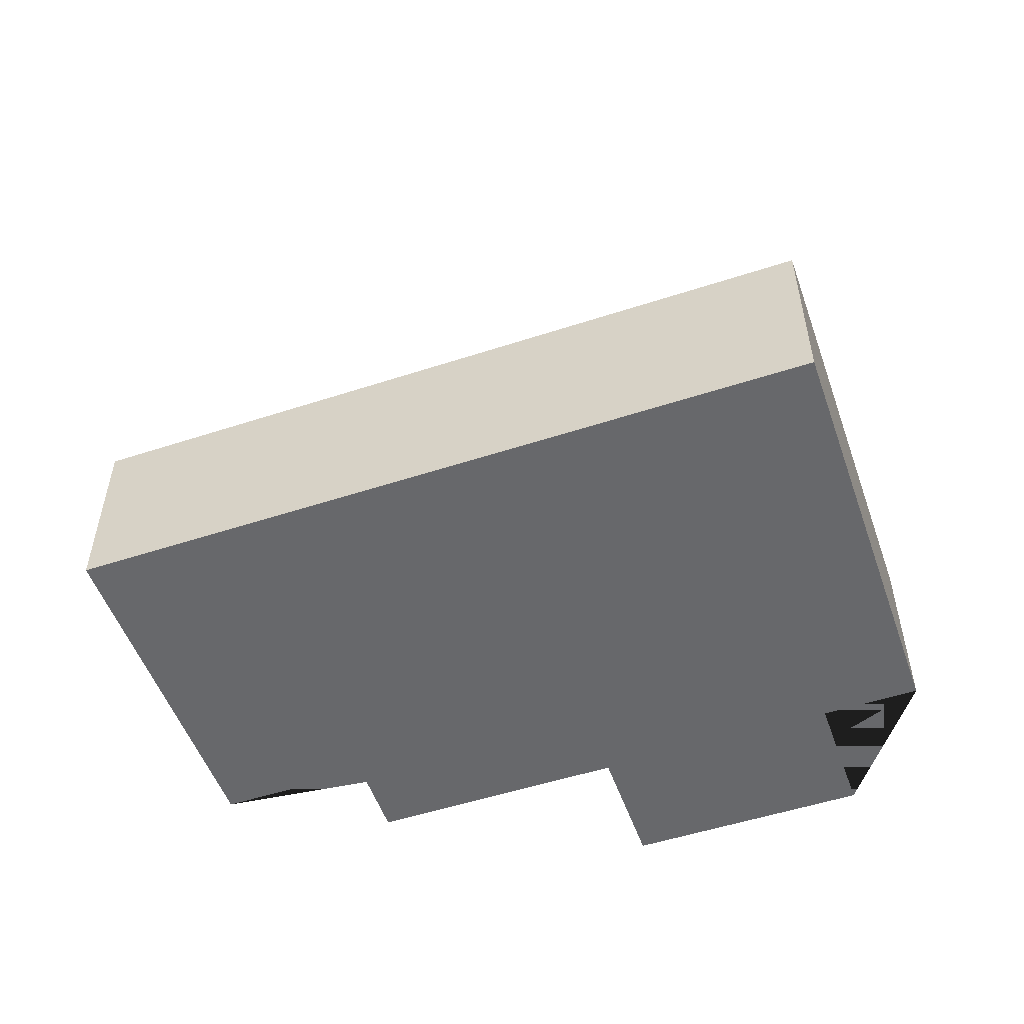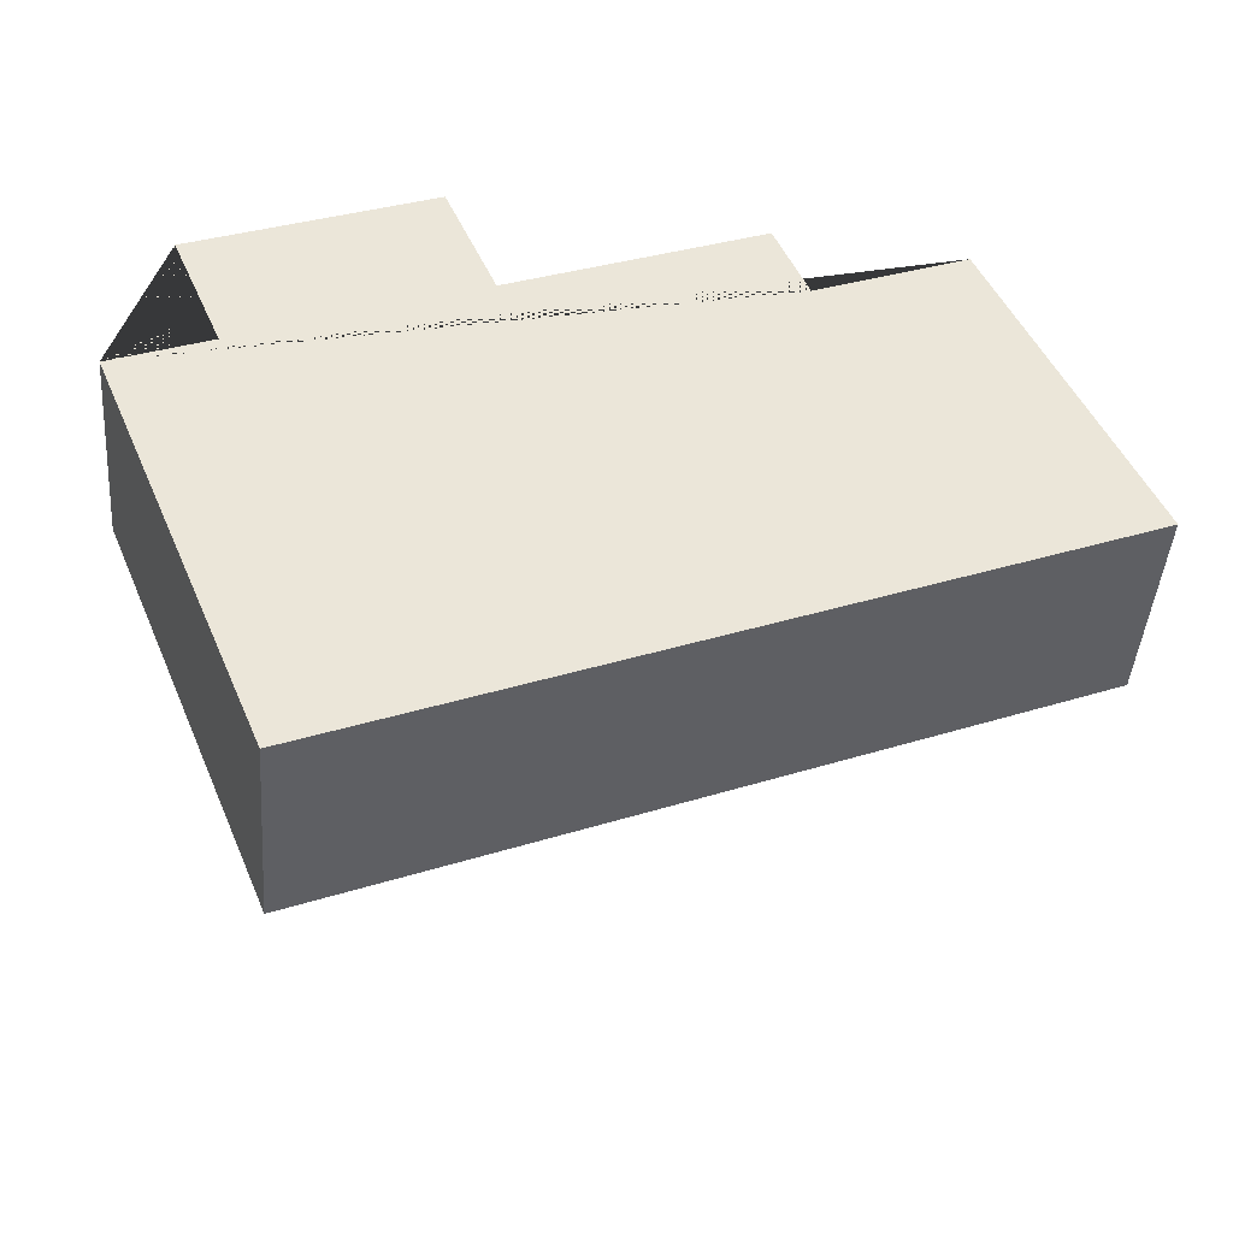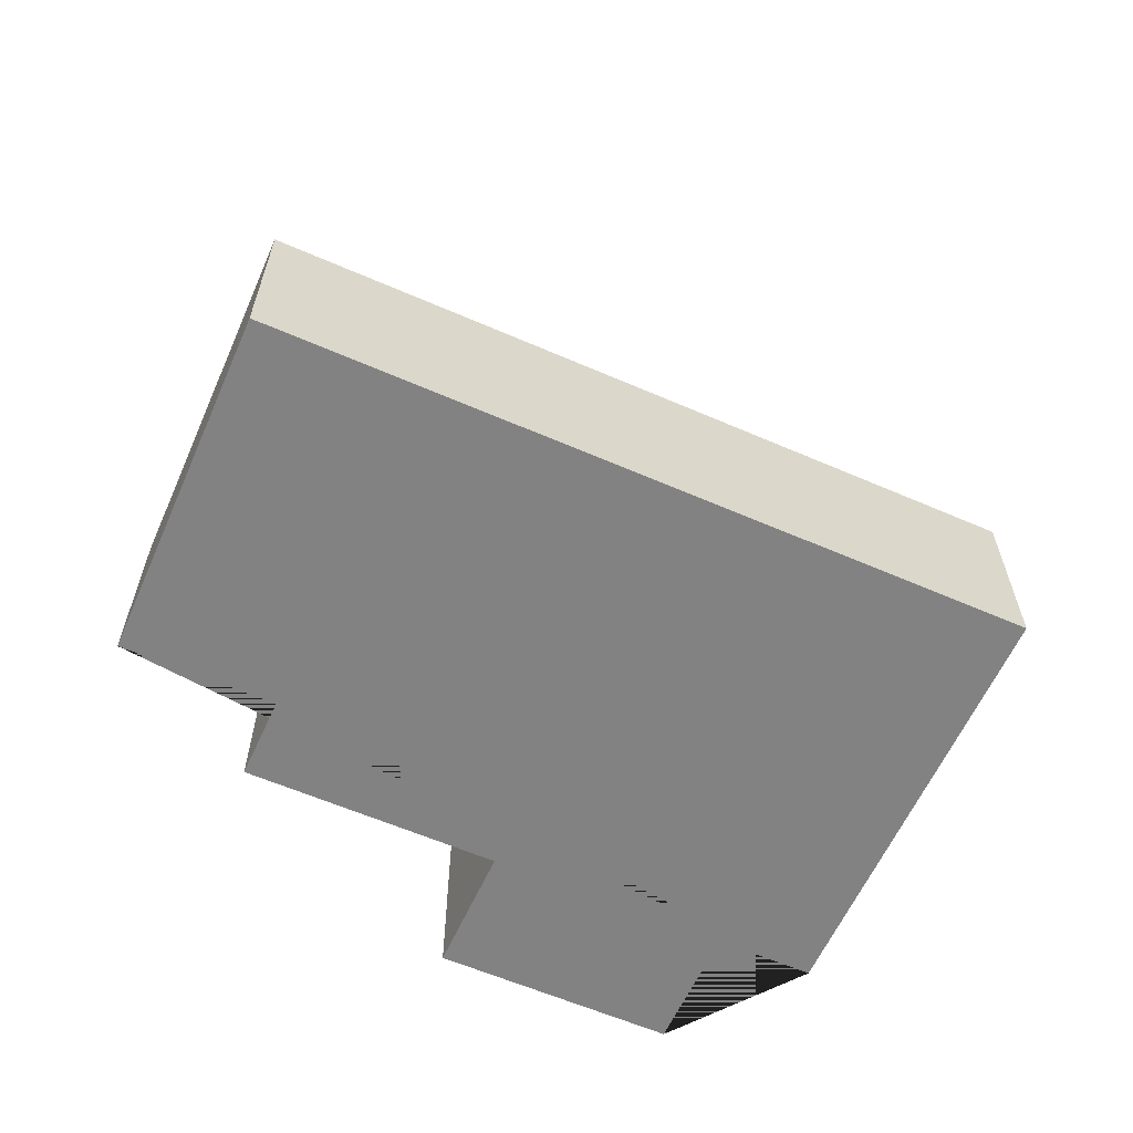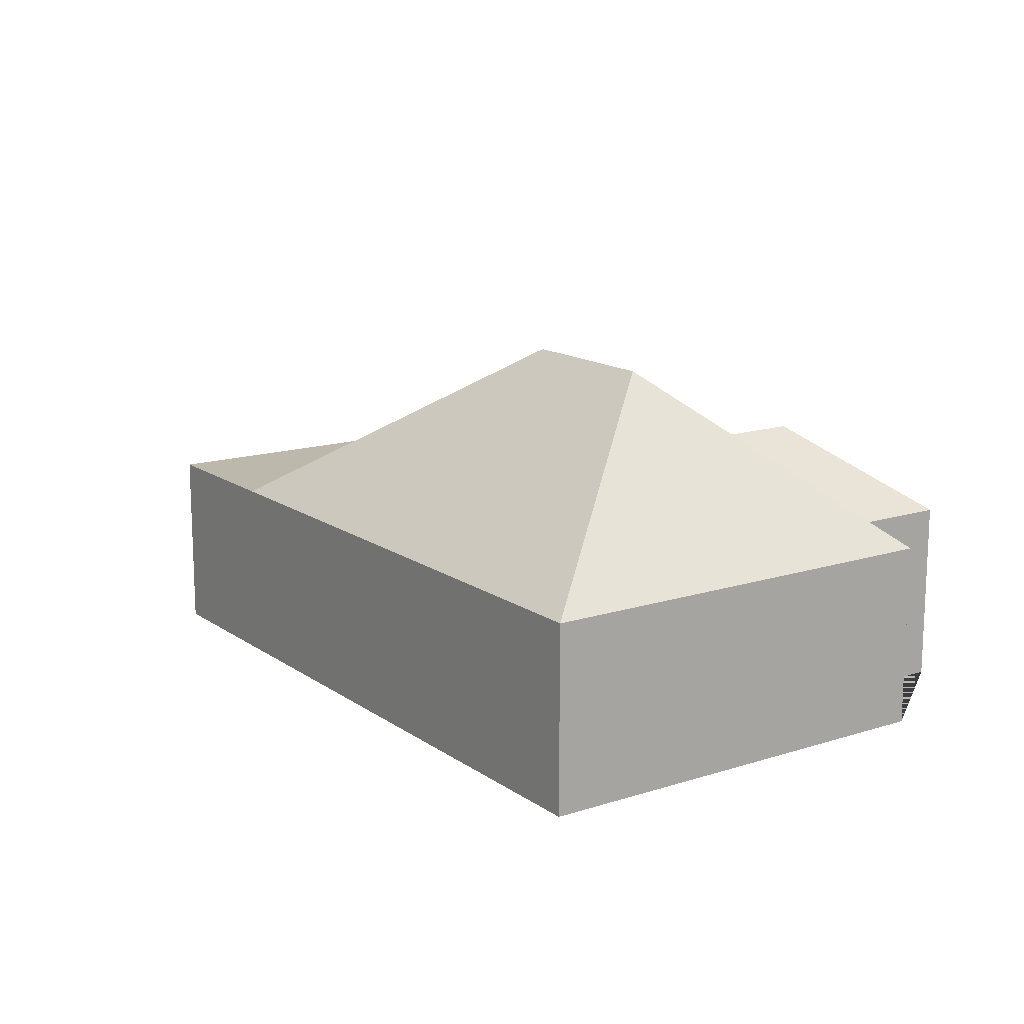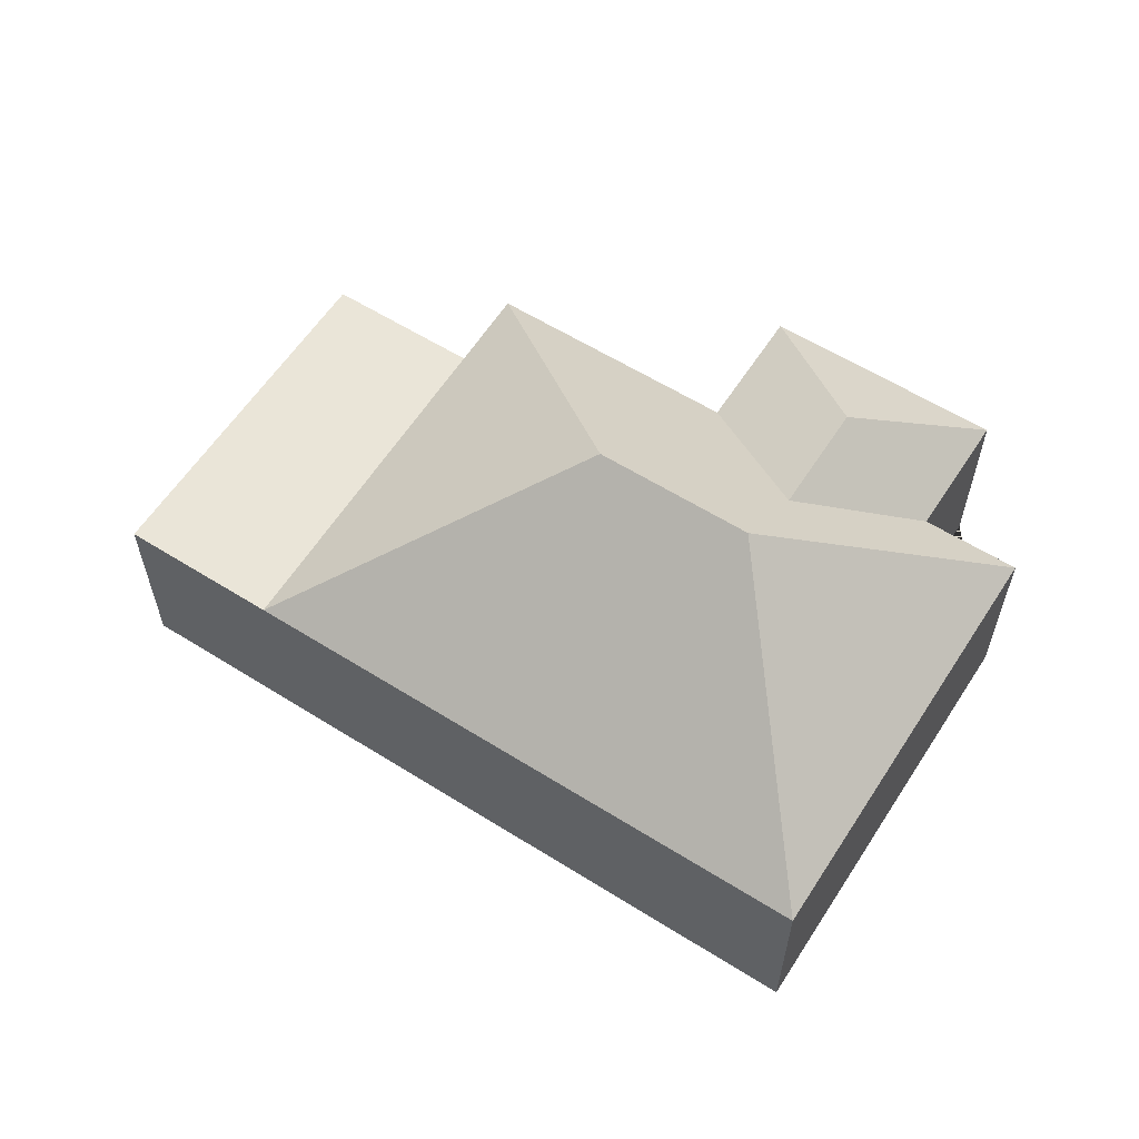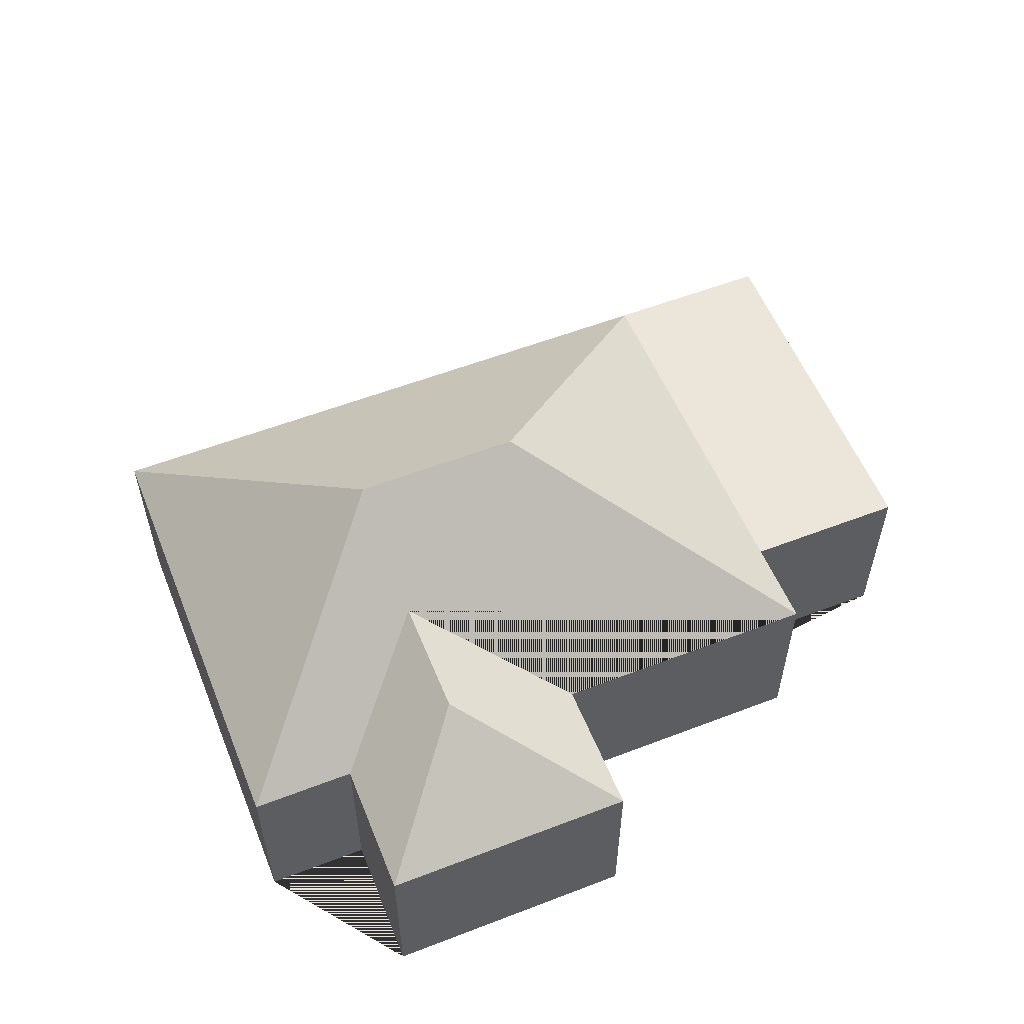
<metadata>
{"format":"obj","ext":"obj","renderer":"f3d","projection":"perspective","resolution":1024,"background":"white","views":[{"elev":-52.5,"azim":177.0,"up":"+Y"},{"elev":-44.7,"azim":-4.5,"up":"+Z"},{"elev":-60.9,"azim":133.7,"up":"+Y"},{"elev":14.6,"azim":-147.0,"up":"+Y"},{"elev":59.5,"azim":-169.6,"up":"+Y"},{"elev":56.5,"azim":-44.3,"up":"+Y"}]}
</metadata>
<code>
o CG10_500_043073_0012
v 16.64 75 -113.7
v 83.97 75 -277.2
v 33.47 75 -50
v 53.5 75 -98.56
v 121.8 145 -160.1
v 109.1 110.9 -121.7
v 91.67 111 -79.11
v 143.8 75 -61.35
v 124 75 -12.68
v 180.6 145 -135.9
v 304.9 75 -186.2
v 239.8 75 -21.81
v 252.3 75 -53.39
v 310 75 -29.62
v 364.4 75 -161.6
v 16.64 0 -113.7
v 83.97 0 -277.2
v 304.9 0 -186.2
v 364.4 0 -161.6
v 310 0 -29.62
v 252.3 0 -53.39
v 239.8 0 -21.81
v 143.8 0 -61.35
v 124 0 -12.68
v 33.47 0 -50
v 53.5 0 -98.56
f 3 7 9
f 3 4 6 7
f 9 7 6 8
f 12 8 6 4 1 5 10
f 12 10 11 13
f 13 14 15 11
f 11 10 5 2
f 5 1 2
f 16 17 18 19 20 21 22 23 24 25 26
f 1 16 17 2
f 2 17 18 11
f 11 18 19 15
f 15 19 20 14
f 14 20 21 13
f 13 21 22 12
f 12 22 23 8
f 8 23 24 9
f 9 24 25 3
f 3 25 26 4
f 4 26 16 1

</code>
